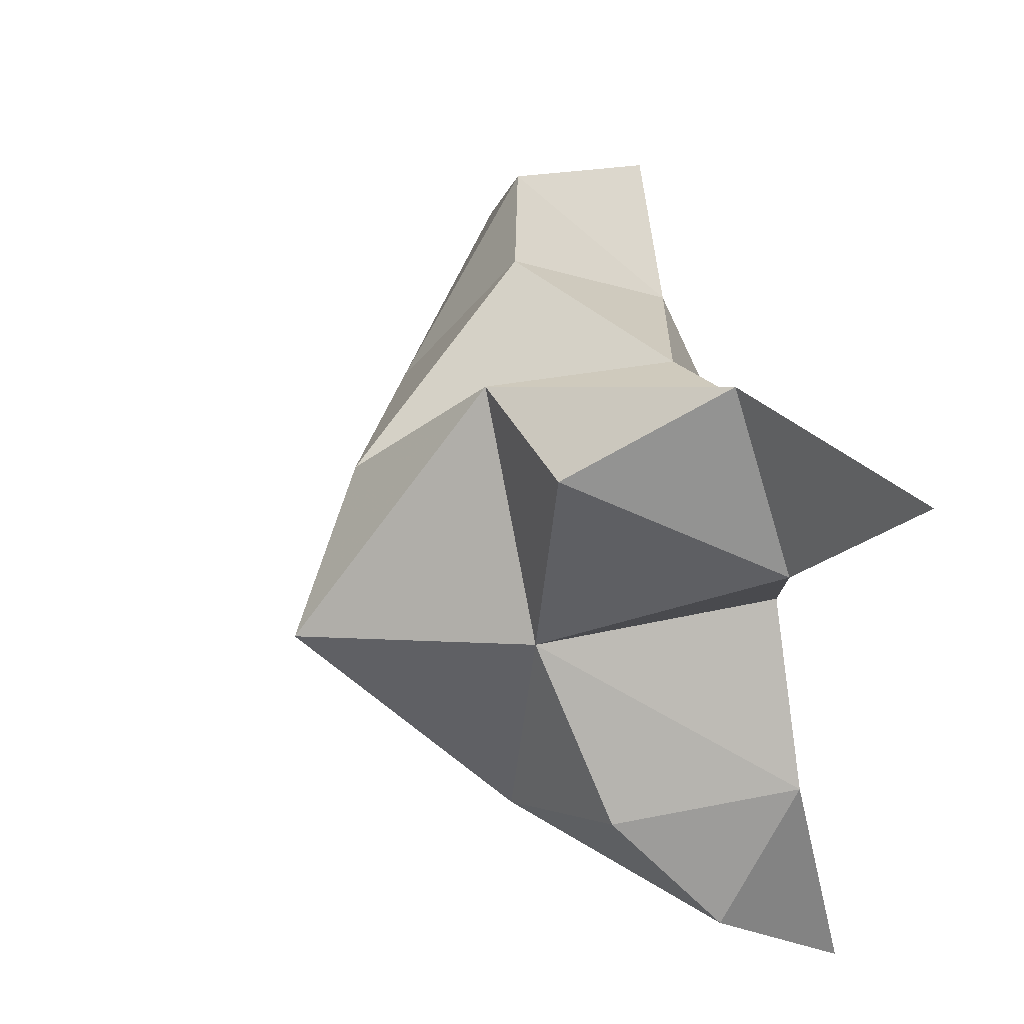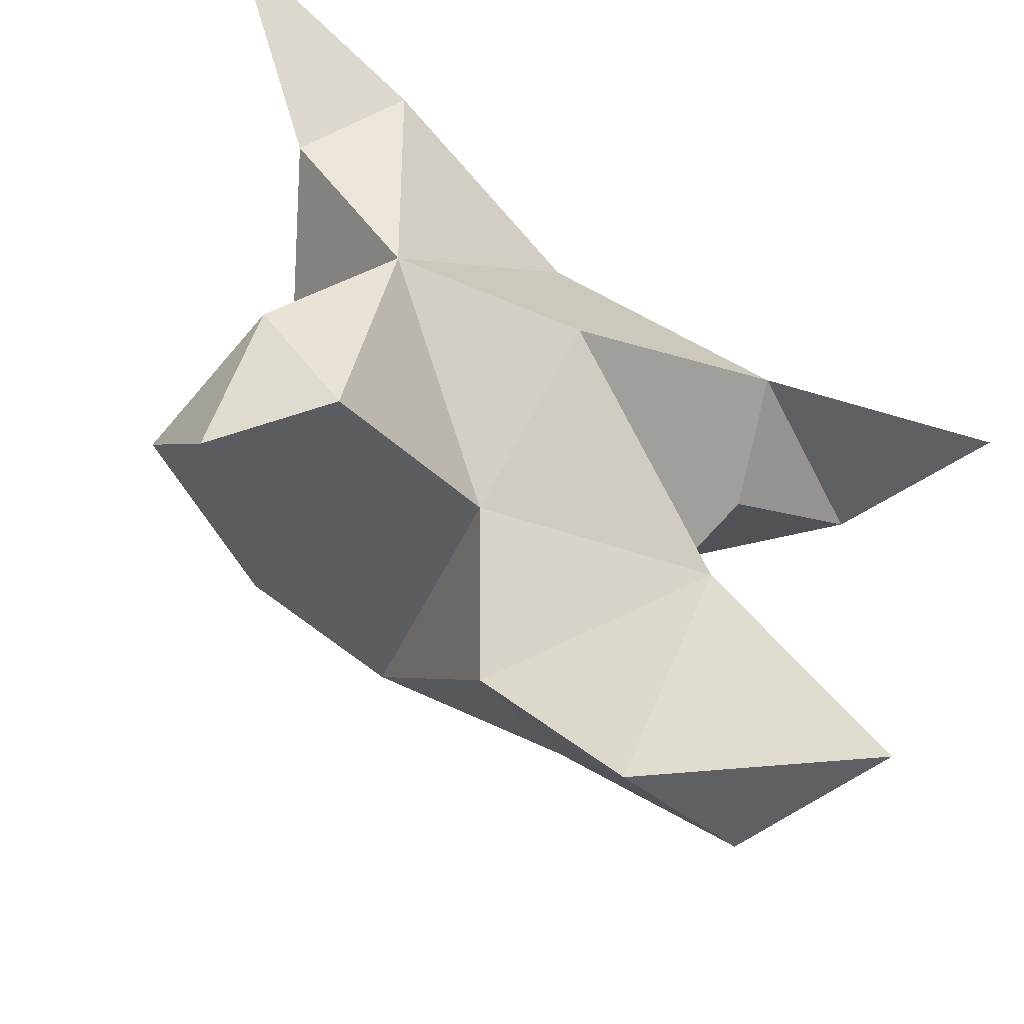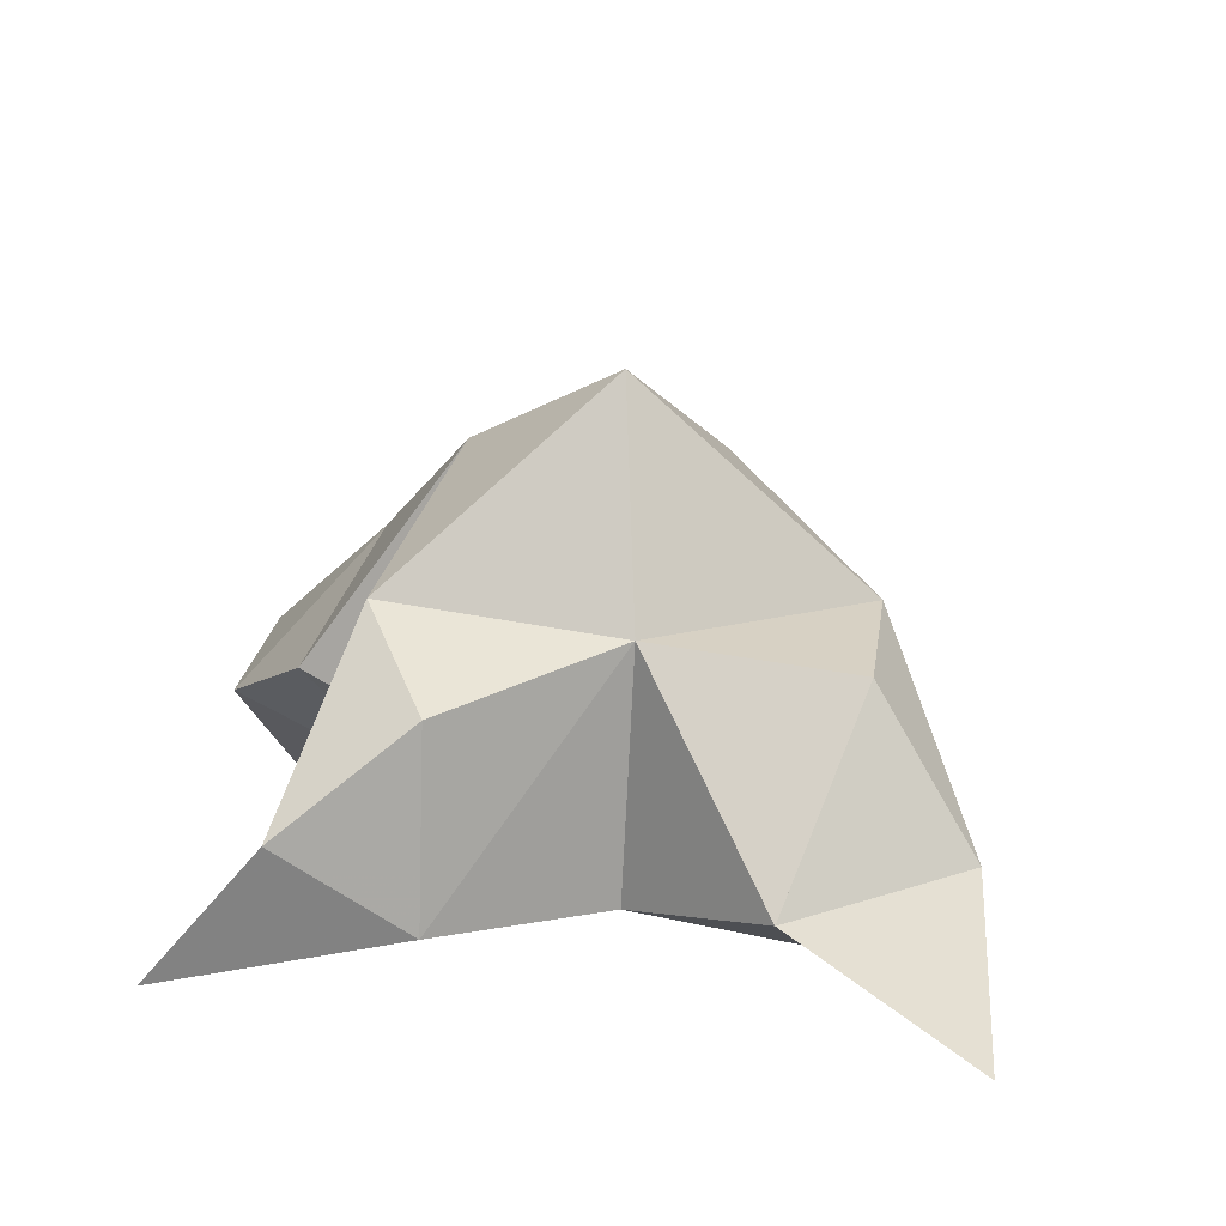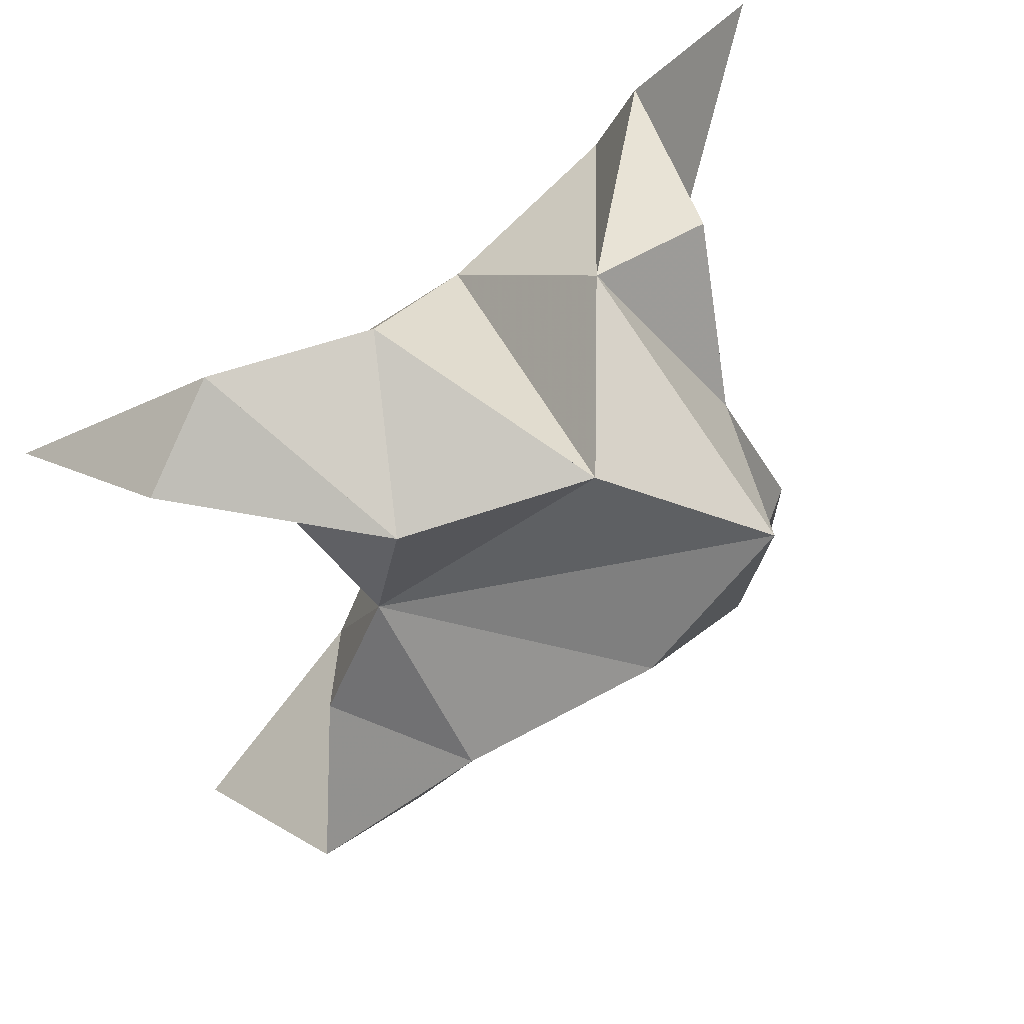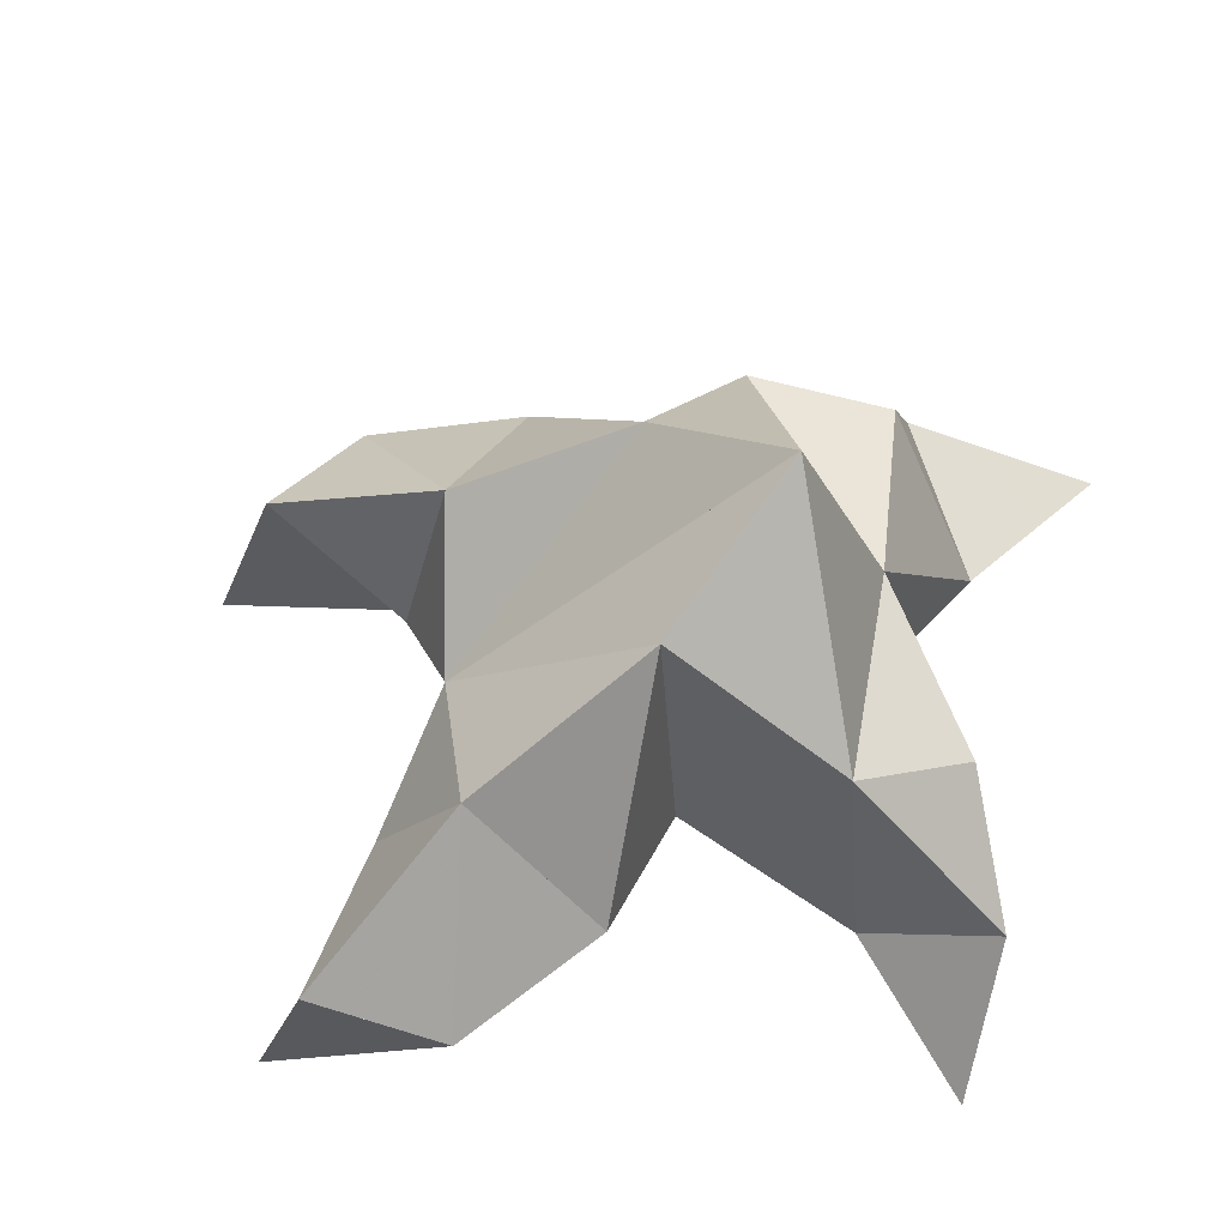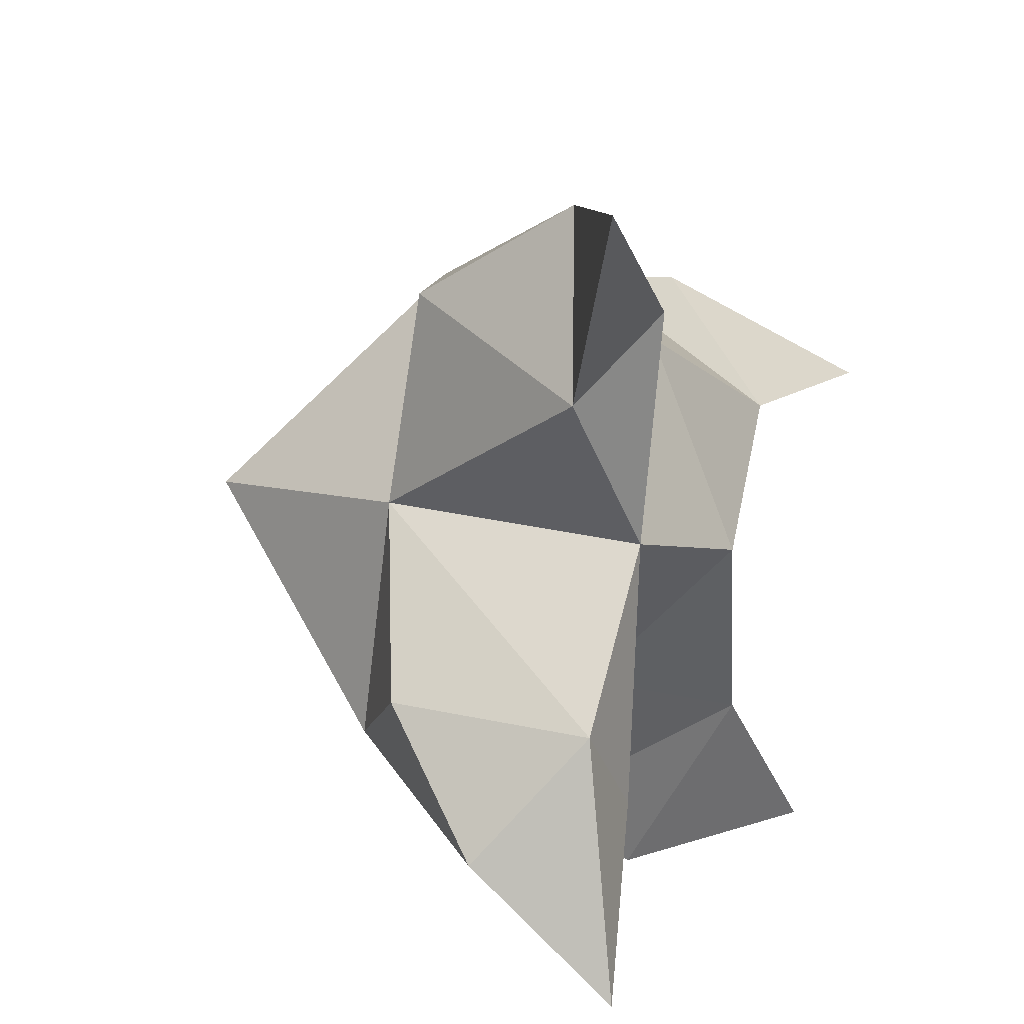
<metadata>
{"format":"obj","ext":"obj","renderer":"f3d","projection":"perspective","resolution":1024,"background":"white","views":[{"elev":48.2,"azim":-103.0,"up":"+Z"},{"elev":-44.0,"azim":-25.6,"up":"+Z"},{"elev":12.6,"azim":-75.6,"up":"+Y"},{"elev":27.9,"azim":151.0,"up":"+Z"},{"elev":59.7,"azim":-167.3,"up":"+Y"},{"elev":18.6,"azim":-69.1,"up":"+Z"}]}
</metadata>
<code>
v 0.4443 0.1241 0.01222
v 0.4188 0.1533 0.02651
v 0.443 0.125 -0.006072
v 0.4114 0.1551 0.000604
v 0.398 0.1501 0.01912
v 0.4655 0.1389 -0.01104
v 0.432 0.1 0.00583
v 0.4133 0.1887 0.01376
v 0.4008 0.1069 0.01622
v 0.3638 0.1 0.07796
v 0.4278 0.1518 0.05166
v 0.5172 0.1 0.016
v 0.399 0.103 0.05569
v 0.4399 0.1727 0.02438
v 0.4708 0.1582 0.0137
v 0.4776 0.1255 0.005955
v 0.5059 0.1335 0.01926
v 0.4936 0.131 0.03847
v 0.4646 0.1383 0.04417
v 0.4743 0.1071 0.01984
v 0.4368 0.1166 0.04104
v 0.4018 0.1458 0.05441
v 0.3999 0.1184 0.07135
v 0.3832 0.1125 0.04371
v 0.3685 0.1 -0.04992
v 0.3962 0.1547 -0.0224
v 0.4852 0.1 -0.06837
v 0.3914 0.1052 -0.02541
v 0.4285 0.1747 -0.01612
v 0.4547 0.1546 -0.0394
v 0.4713 0.1279 -0.03703
v 0.475 0.132 -0.06783
v 0.4505 0.1242 -0.0672
v 0.4299 0.1344 -0.04689
v 0.4586 0.1064 -0.03509
v 0.4244 0.1233 -0.01925
v 0.3777 0.1413 -0.007632
v 0.3672 0.1237 -0.02887
v 0.3783 0.1075 -0.008804
f 1 2 4
f 1 2 7
f 1 2 8
f 1 2 14
f 1 2 21
f 1 2 29
f 1 3 4
f 1 3 6
f 1 3 7
f 1 3 29
f 1 4 7
f 1 4 8
f 1 4 29
f 1 6 7
f 1 6 8
f 1 6 14
f 1 6 15
f 1 6 20
f 1 6 29
f 1 7 20
f 1 7 21
f 1 8 14
f 1 8 29
f 1 14 15
f 1 14 19
f 1 14 21
f 1 15 19
f 1 15 20
f 1 19 20
f 1 19 21
f 1 20 21
f 2 4 5
f 2 4 7
f 2 4 8
f 2 4 9
f 2 4 29
f 2 5 8
f 2 5 9
f 2 5 11
f 2 7 9
f 2 7 21
f 2 8 11
f 2 8 14
f 2 8 29
f 2 9 11
f 2 9 21
f 2 11 14
f 2 11 21
f 2 14 21
f 3 4 7
f 3 4 29
f 3 4 36
f 3 6 7
f 3 6 29
f 3 6 30
f 3 6 35
f 3 7 35
f 3 7 36
f 3 29 30
f 3 29 34
f 3 29 36
f 3 30 34
f 3 30 35
f 3 34 35
f 3 34 36
f 3 35 36
f 4 5 8
f 4 5 9
f 4 5 26
f 4 7 9
f 4 7 36
f 4 8 26
f 4 8 29
f 4 9 26
f 4 9 36
f 4 26 29
f 4 26 36
f 4 29 36
f 5 8 11
f 5 8 26
f 5 9 11
f 5 9 22
f 5 9 24
f 5 9 26
f 5 9 37
f 5 9 39
f 5 11 22
f 5 22 24
f 5 26 37
f 5 37 39
f 6 7 20
f 6 7 35
f 6 8 14
f 6 8 29
f 6 14 15
f 6 15 16
f 6 15 20
f 6 16 20
f 6 29 30
f 6 30 31
f 6 30 35
f 6 31 35
f 7 9 21
f 7 9 36
f 7 20 21
f 7 35 36
f 8 11 14
f 8 26 29
f 9 11 13
f 9 11 21
f 9 11 22
f 9 13 21
f 9 13 22
f 9 13 24
f 9 22 24
f 9 26 28
f 9 26 36
f 9 26 37
f 9 28 36
f 9 28 37
f 9 28 39
f 9 37 39
f 10 13 23
f 10 13 24
f 10 23 24
f 11 13 21
f 11 13 22
f 11 13 23
f 11 14 21
f 11 22 23
f 12 17 18
f 12 17 20
f 12 18 20
f 13 22 23
f 13 22 24
f 13 23 24
f 14 15 19
f 14 19 21
f 15 16 17
f 15 16 18
f 15 16 19
f 15 16 20
f 15 17 18
f 15 17 20
f 15 18 19
f 15 18 20
f 15 19 20
f 16 17 18
f 16 17 20
f 16 18 19
f 16 18 20
f 16 19 20
f 17 18 20
f 18 19 20
f 19 20 21
f 22 23 24
f 25 28 38
f 25 28 39
f 25 38 39
f 26 28 36
f 26 28 37
f 26 28 38
f 26 29 36
f 26 37 38
f 27 32 33
f 27 32 35
f 27 33 35
f 28 37 38
f 28 37 39
f 28 38 39
f 29 30 34
f 29 34 36
f 30 31 32
f 30 31 33
f 30 31 34
f 30 31 35
f 30 32 33
f 30 32 35
f 30 33 34
f 30 33 35
f 30 34 35
f 31 32 33
f 31 32 35
f 31 33 34
f 31 33 35
f 31 34 35
f 32 33 35
f 33 34 35
f 34 35 36
f 37 38 39

</code>
